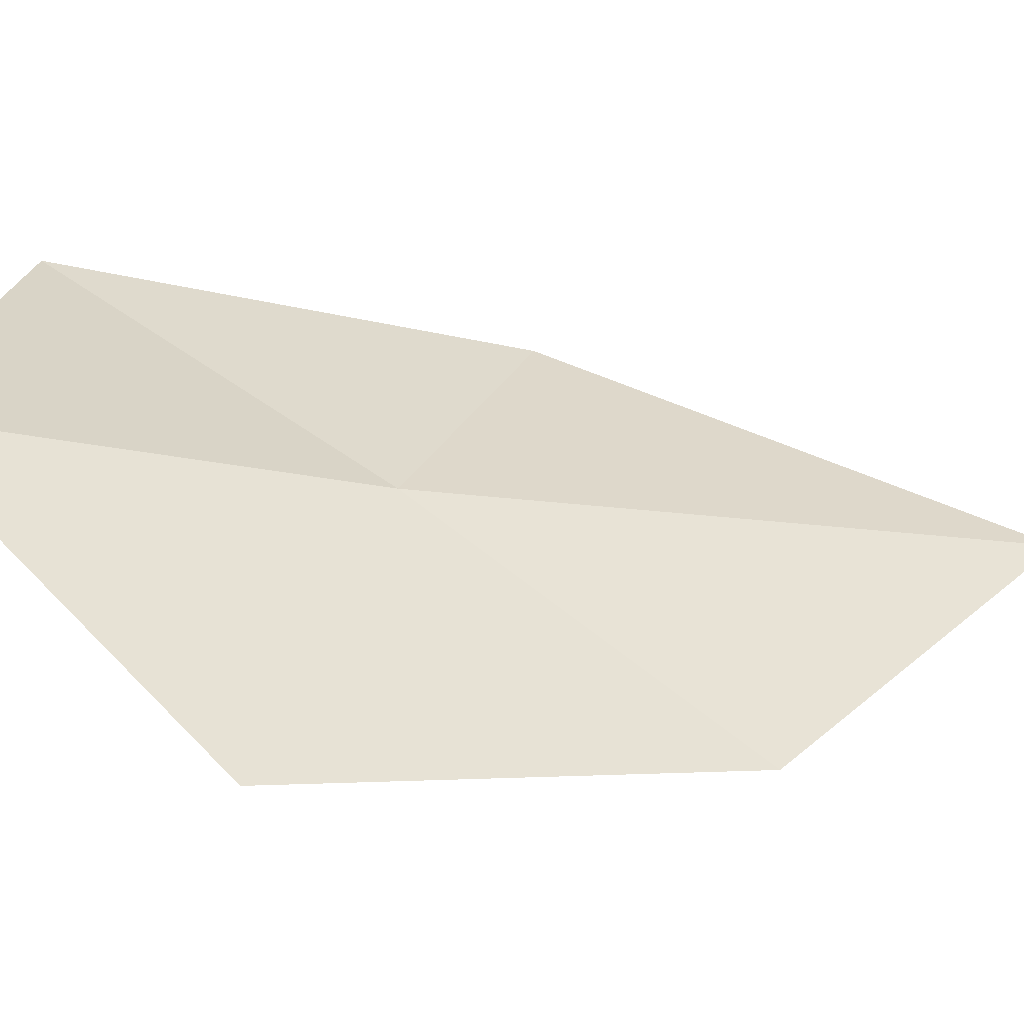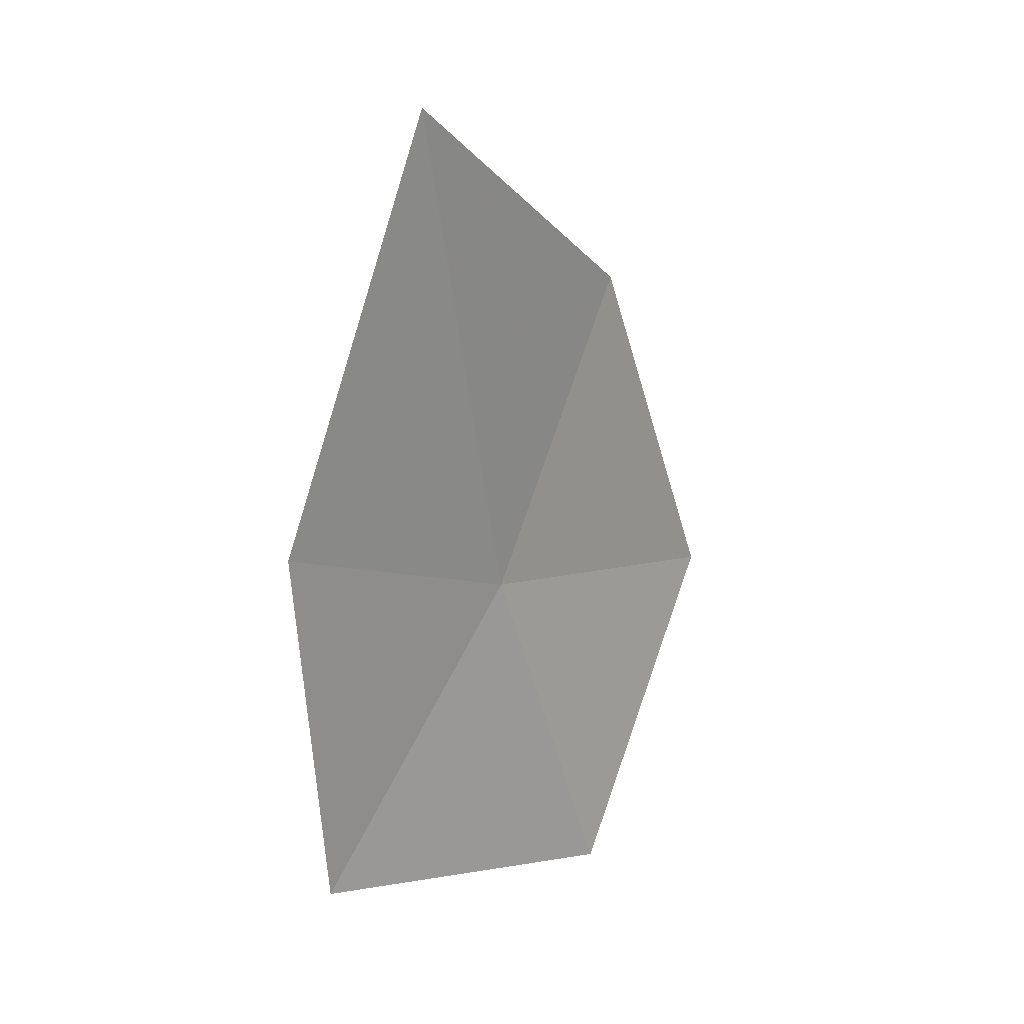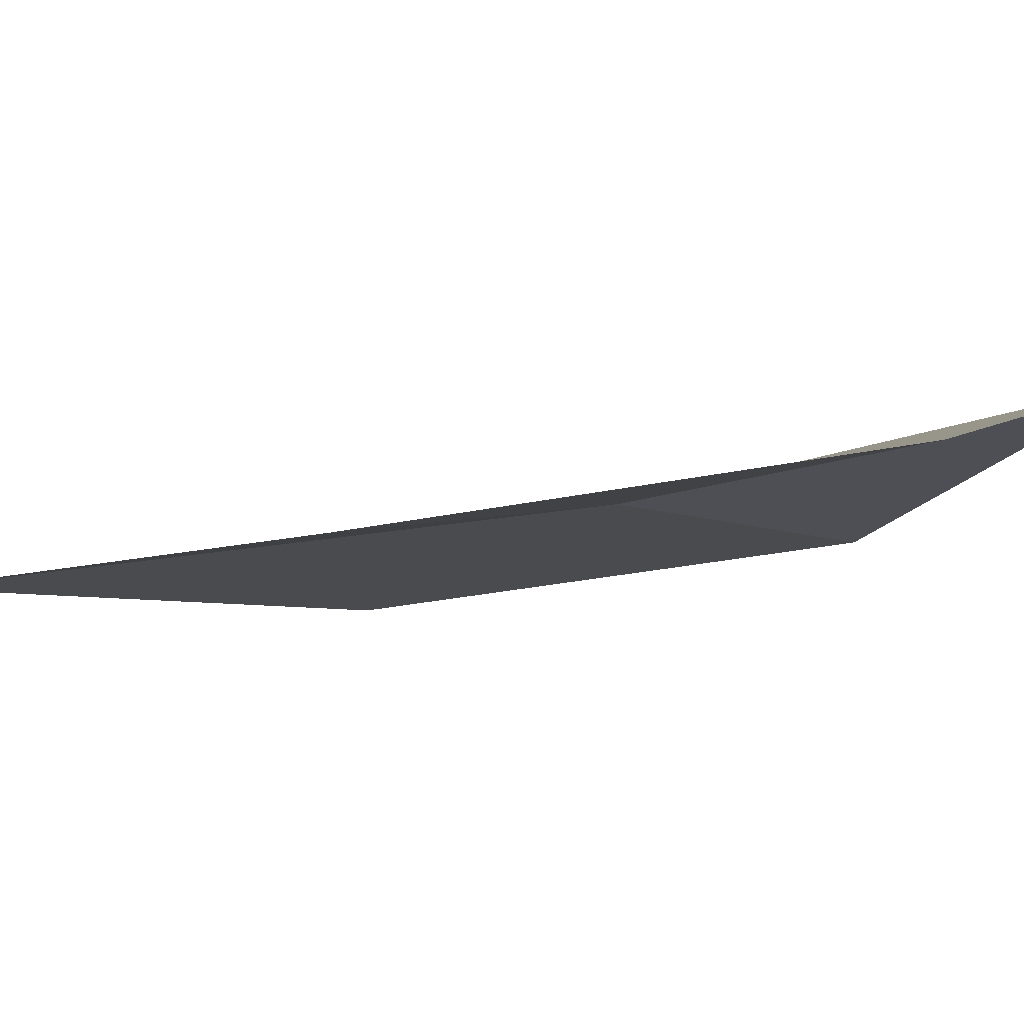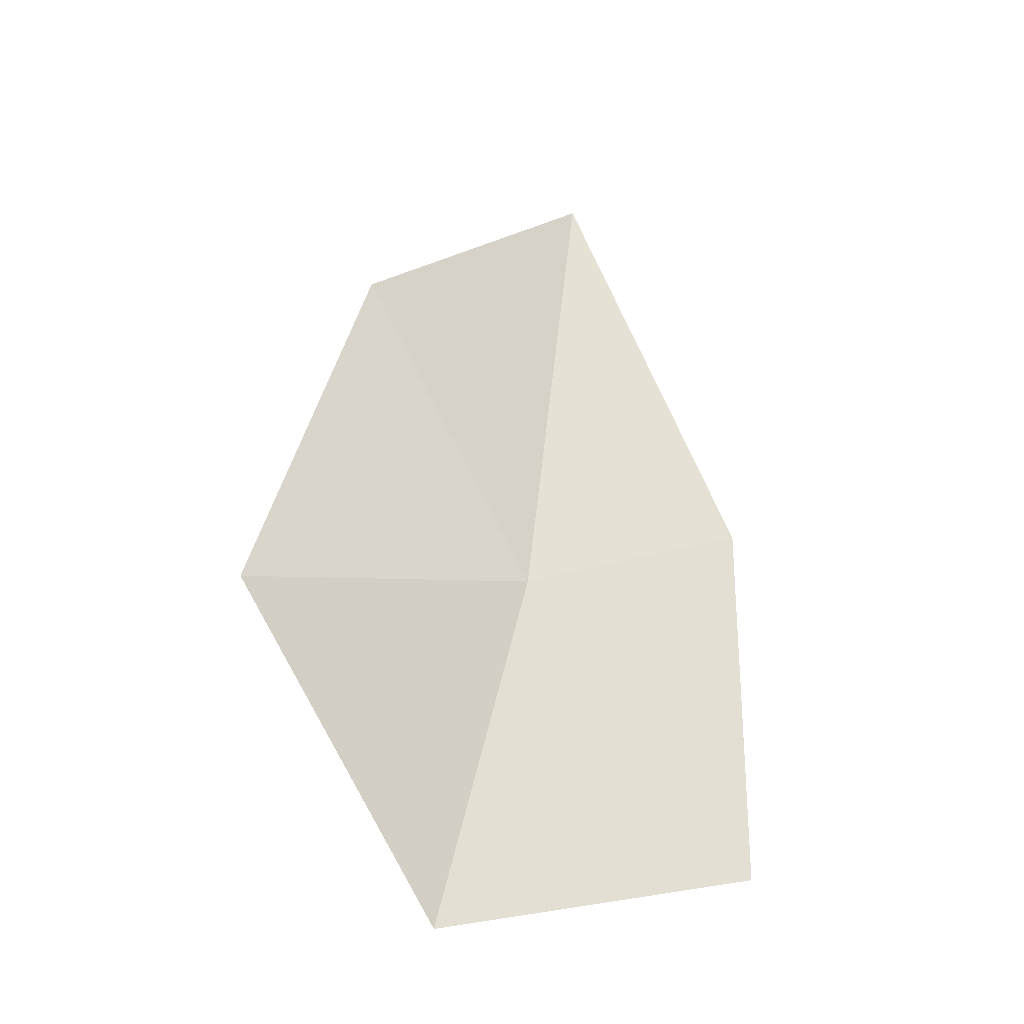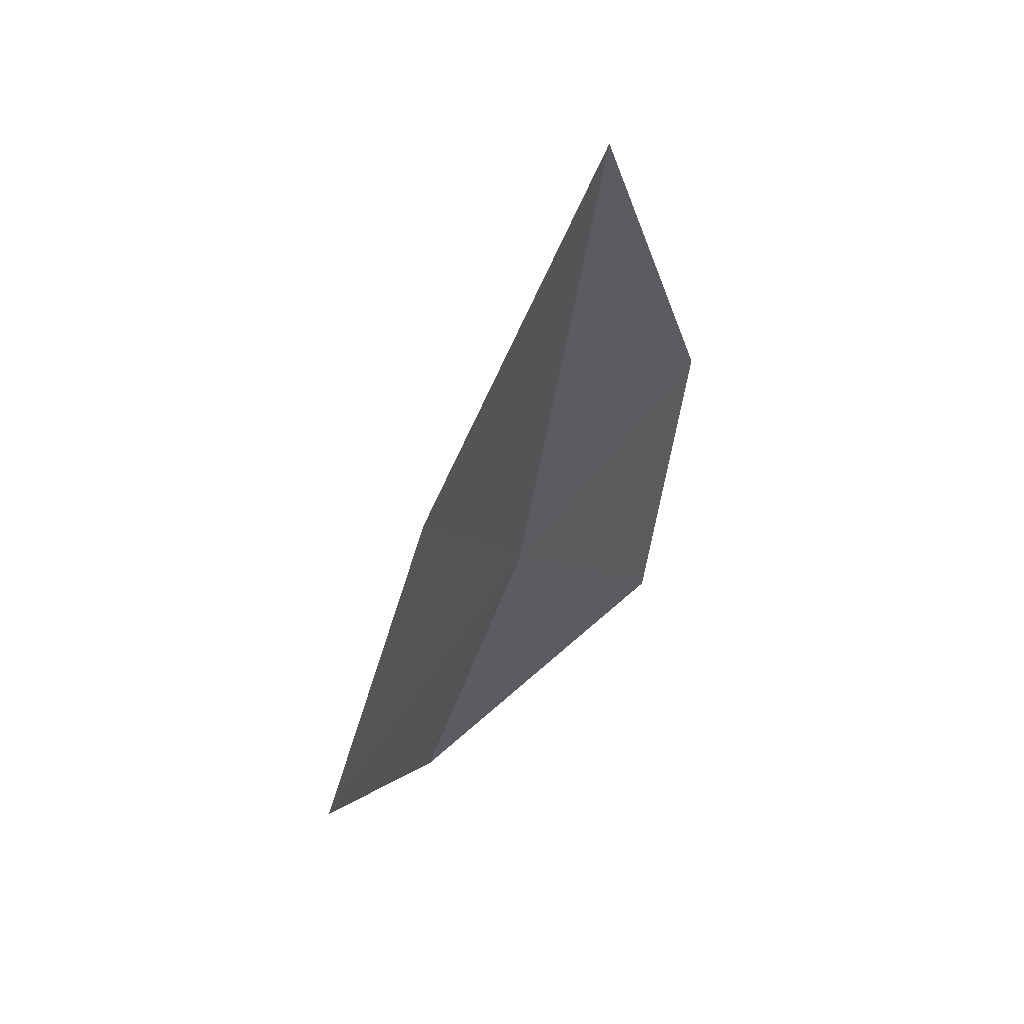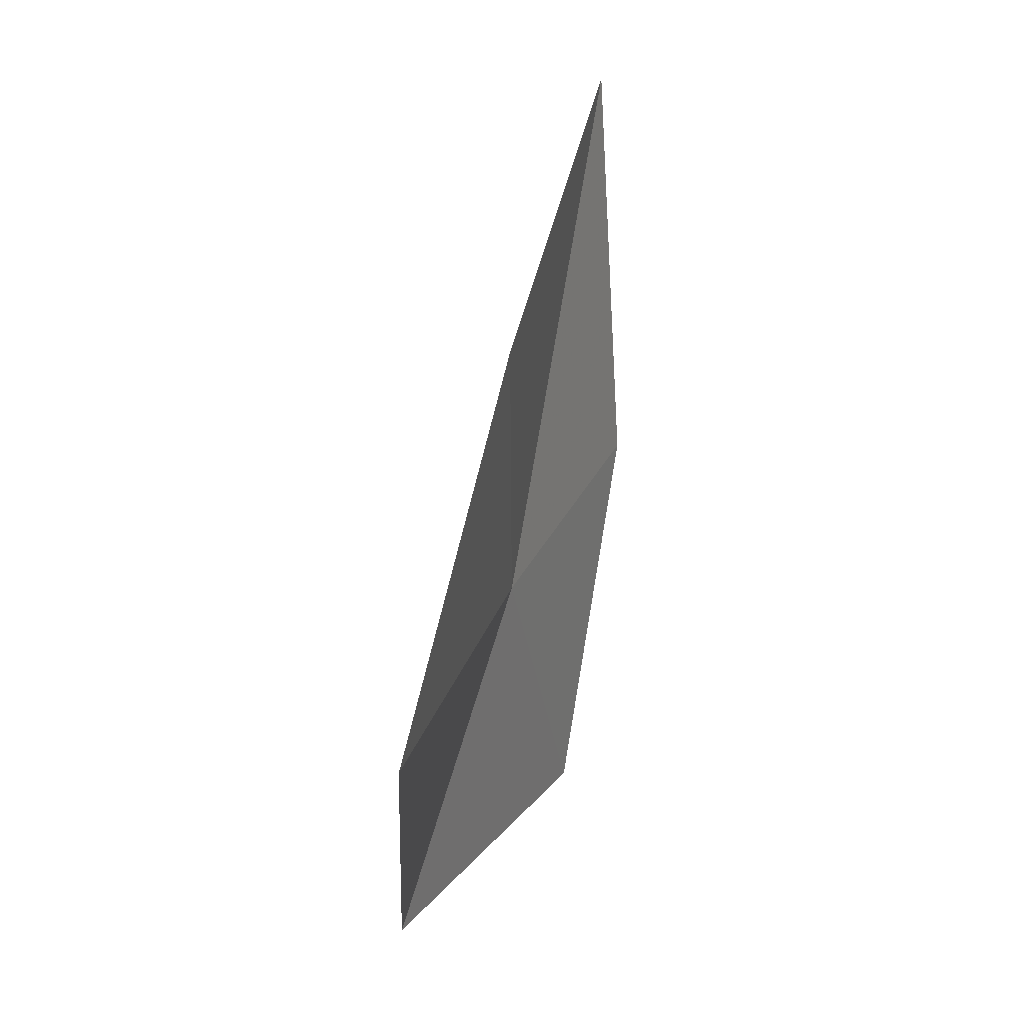
<metadata>
{"format":"obj","ext":"obj","renderer":"f3d","projection":"perspective","resolution":1024,"background":"white","views":[{"elev":16.6,"azim":-100.8,"up":"+Y"},{"elev":40.1,"azim":157.1,"up":"+Z"},{"elev":16.8,"azim":101.9,"up":"+Y"},{"elev":-46.0,"azim":-10.7,"up":"+Z"},{"elev":39.1,"azim":-29.7,"up":"+Z"},{"elev":2.4,"azim":-49.9,"up":"+Z"}]}
</metadata>
<code>
v 12.71 11.4 5.791
v 12.54 11.63 4.901
v 13.32 11.71 5.198
v 12.01 11.14 5.434
v 13.29 11.5 6.152
v 12.81 11.19 7.077
v 12.24 11.01 6.372
f 1 3 2
f 1 2 4
f 1 5 3
f 1 6 5
f 1 4 7
f 1 7 6

</code>
